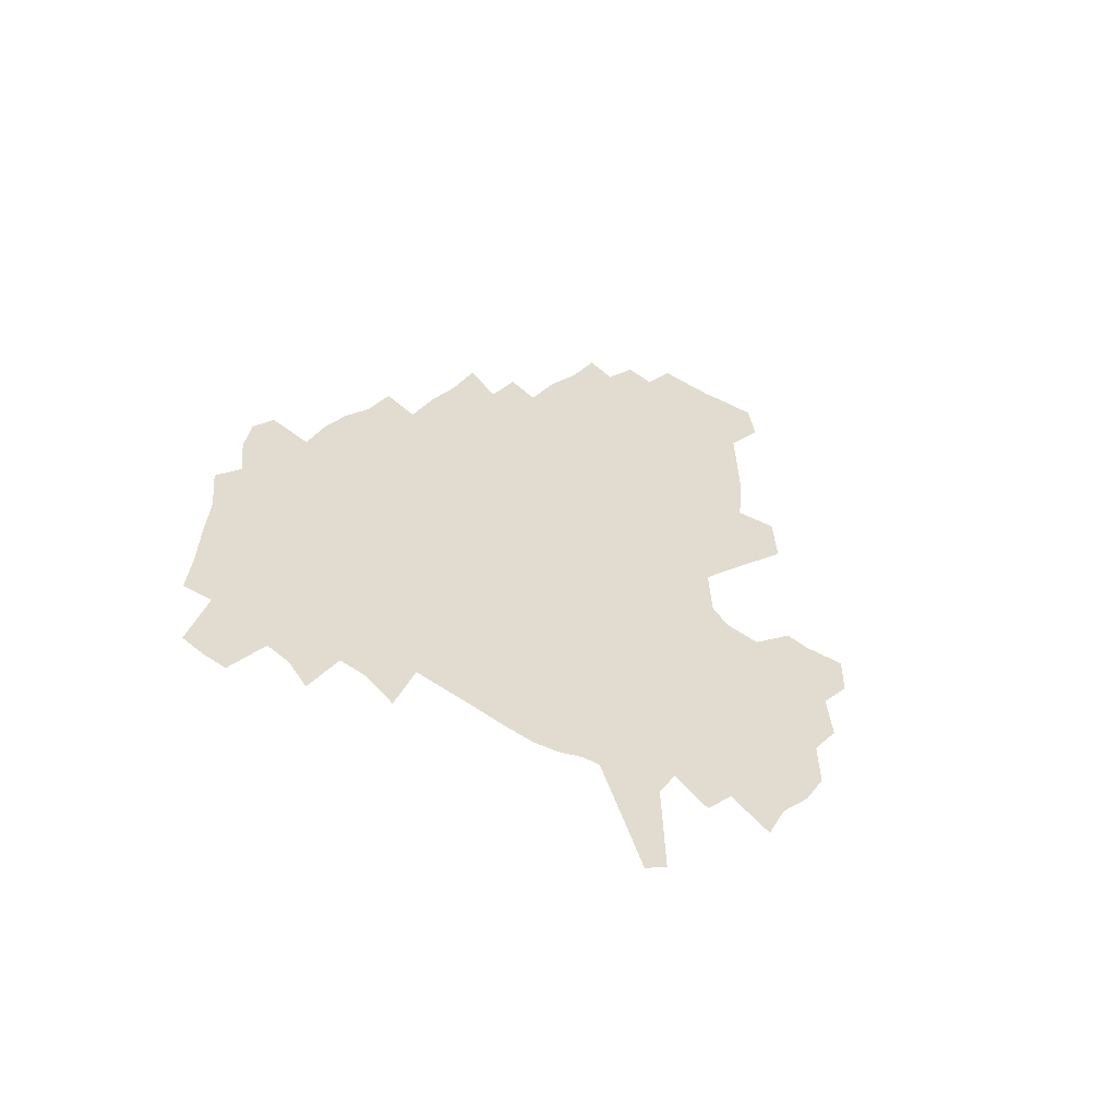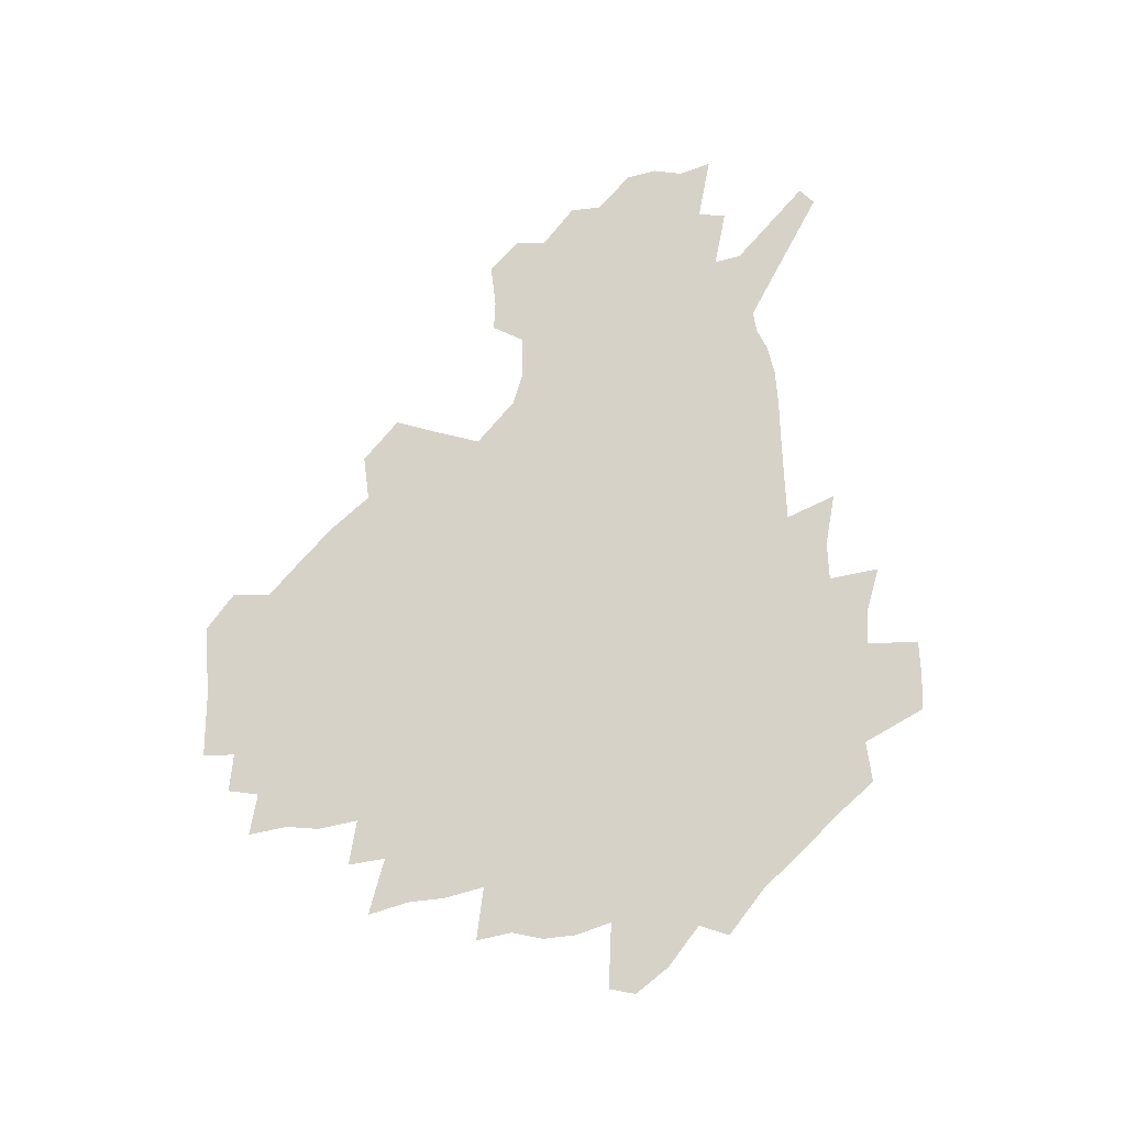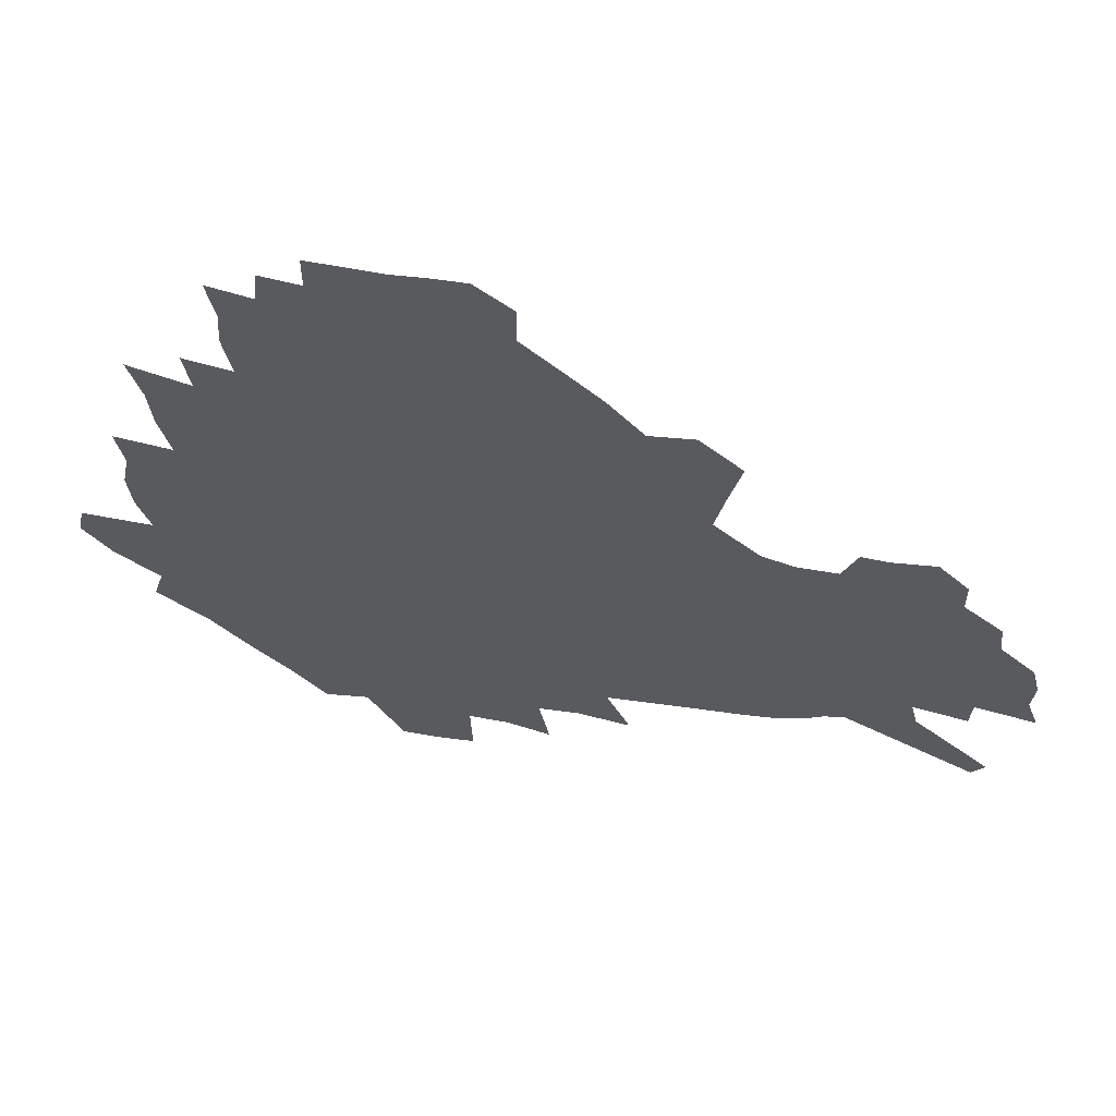
<metadata>
{"format":"obj","ext":"obj","renderer":"f3d","projection":"perspective","resolution":1024,"background":"white","views":[{"elev":34.2,"azim":46.5,"up":"+Z"},{"elev":78.3,"azim":-90.4,"up":"+Z"},{"elev":57.9,"azim":9.9,"up":"+Y"}]}
</metadata>
<code>
v 229.6 188.5 0
v 217.5 203.8 0
v 219.9 216.1 0
v 243.9 160.1 0
v 248.3 174.2 0
v 249.3 187.6 0
v 251.2 201 0
v 250.2 214.7 0
v 244.5 230.8 0
v 242.8 246.2 0
v 245.7 260.8 0
v 242.3 277.2 0
v 265.6 143.2 0
v 271.4 158.2 0
v 273.5 172.1 0
v 274.6 185.6 0
v 270.3 200 0
v 270.4 213.8 0
v 270.5 228 0
v 271.9 242.2 0
v 269.4 257.6 0
v 266.7 273.6 0
v 261.7 292 0
v 260 308.5 0
v 254.4 327.2 0
v 281.8 125.7 0
v 287.6 142.5 0
v 293.2 157.9 0
v 294.5 171.3 0
v 292 184.9 0
v 290.4 198.6 0
v 290.2 212.3 0
v 287.9 226.7 0
v 289.4 240.4 0
v 289.3 254.7 0
v 286.9 270.2 0
v 283.5 287.2 0
v 281.6 303.6 0
v 280.2 319.7 0
v 277.3 336.7 0
v 298.7 108.8 0
v 303 127 0
v 306.9 143.3 0
v 309.4 157.8 0
v 310.3 171.1 0
v 309.4 184.2 0
v 308.5 197.5 0
v 307.1 211.2 0
v 306.6 224.9 0
v 305.2 239.1 0
v 306.4 252.7 0
v 304.3 267.9 0
v 301.3 284.6 0
v 297.7 302.3 0
v 298.3 317.2 0
v 297.8 332.8 0
v 294.1 351 0
v 295.2 365.7 0
v 291.7 383.4 0
v 314.3 91.09 0
v 317.2 110.3 0
v 320 127.8 0
v 321.9 143.2 0
v 323.9 157.8 0
v 324.7 171 0
v 324.3 183.9 0
v 323.5 197 0
v 323.3 210.2 0
v 323.2 223.5 0
v 322.5 237.2 0
v 320.9 251.9 0
v 318.8 267.6 0
v 317.3 283.3 0
v 315.3 299.8 0
v 312.9 317.1 0
v 314.6 331.3 0
v 314 346.9 0
v 313 362.6 0
v 310.4 379.4 0
v 312.1 393.4 0
v 333 94.01 0
v 334.1 112.1 0
v 335.4 128.6 0
v 336.7 144 0
v 337.5 157.8 0
v 338.1 171.1 0
v 338.2 183.9 0
v 338.1 196.6 0
v 337.2 209.8 0
v 337.1 222.9 0
v 337 236.1 0
v 335 251.2 0
v 335.5 264.9 0
v 332.8 282 0
v 330.6 299.2 0
v 330.3 314.8 0
v 330.2 330.1 0
v 329.4 346 0
v 329.2 361.3 0
v 328.8 376.5 0
v 329.1 391.1 0
v 329.1 405.5 0
v 348.4 66.62 0
v 348.5 92.92 0
v 349 112.4 0
v 350.1 130.2 0
v 350.5 144.7 0
v 350.7 158 0
v 350.9 171.2 0
v 351 183.9 0
v 351.2 196.5 0
v 350.9 209.3 0
v 351 222.2 0
v 350.4 235.8 0
v 350.5 249.1 0
v 349.2 264.5 0
v 347 282.2 0
v 346.2 297.8 0
v 345.5 314 0
v 345.5 329.3 0
v 345 345 0
v 344.6 360.5 0
v 345.4 374.9 0
v 344 390.9 0
v 344.8 404.9 0
v 364.4 66.18 0
v 364 94.11 0
v 363.6 112.9 0
v 363.7 130.9 0
v 363.5 144.6 0
v 363.4 157.9 0
v 363.4 171 0
v 363.4 183.8 0
v 363.5 196.6 0
v 363.6 209.4 0
v 363.5 222.4 0
v 363.4 235.5 0
v 363.4 248.9 0
v 363.4 262.5 0
v 361 281.9 0
v 360.2 299.2 0
v 360.2 313.8 0
v 360 329.7 0
v 360.3 344.5 0
v 360 359.9 0
v 360.4 374.5 0
v 360.1 389.8 0
v 360.1 404.2 0
v 380.8 67.33 0
v 379.9 91.19 0
v 378.1 113 0
v 376.7 131.5 0
v 376.6 144.7 0
v 376.3 158 0
v 376.1 171 0
v 376 183.9 0
v 376 196.6 0
v 376.1 209.5 0
v 376.1 222.5 0
v 376.1 235.3 0
v 376.9 247.9 0
v 376.4 262.4 0
v 375.6 279 0
v 374.4 298.6 0
v 374.6 314.2 0
v 374.8 329.6 0
v 375.2 344.2 0
v 375.2 359.4 0
v 375.2 374.7 0
v 375 390.1 0
v 374.6 405.2 0
v 396.9 90.57 0
v 393.3 112.6 0
v 392 128.7 0
v 390.1 144.4 0
v 389.1 158.3 0
v 389 171.1 0
v 388.5 184.2 0
v 388.4 196.8 0
v 388.7 209.8 0
v 388.6 222.7 0
v 388.9 235.2 0
v 389.2 248.1 0
v 389.2 262.9 0
v 389.1 279.2 0
v 389 296.4 0
v 388.9 314.7 0
v 389.6 329.7 0
v 390.1 344.8 0
v 390.2 360 0
v 390.3 375.8 0
v 390 390.7 0
v 389.5 405.5 0
v 416.2 85.1 0
v 411.6 108.2 0
v 407.3 127.8 0
v 404.7 143.5 0
v 403.2 157.7 0
v 401.7 171.9 0
v 400.8 184.8 0
v 400.9 197.3 0
v 400.3 210 0
v 401.1 222.7 0
v 401.2 235.4 0
v 401.5 247.9 0
v 402.1 261.8 0
v 402.9 277.2 0
v 403.5 294.3 0
v 404.3 311.4 0
v 404.9 328.2 0
v 405.3 344.8 0
v 405.8 361.8 0
v 405.3 376.4 0
v 405.6 393.1 0
v 429 109.3 0
v 424 127.1 0
v 420.6 142.4 0
v 416.9 158.1 0
v 415.9 171.3 0
v 415.3 184.3 0
v 414.7 197.2 0
v 413.9 210.1 0
v 413.7 222.8 0
v 414.3 235.7 0
v 414.1 248.2 0
v 414.9 261.5 0
v 416.4 277.2 0
v 417.6 292.5 0
v 419.3 311.9 0
v 420.4 328.7 0
v 421 345.7 0
v 421.1 362.3 0
v 452.1 105.2 0
v 441.9 127.5 0
v 435.6 143.4 0
v 432.4 157.6 0
v 430.1 171.2 0
v 429 184.3 0
v 428.6 197.1 0
v 427.9 210 0
v 426.6 223.1 0
v 426.9 235.8 0
v 427.4 248.6 0
v 428.5 262.1 0
v 430.4 277.2 0
v 432.2 293.1 0
v 434.1 309.8 0
v 436.1 328.4 0
v 437.4 347.2 0
v 460.8 128.6 0
v 454.6 142.8 0
v 450.5 156.7 0
v 446 170.9 0
v 444.7 183.8 0
v 444.8 196.5 0
v 440.9 210.8 0
v 440.2 223.3 0
v 440.4 235.9 0
v 441.3 248.9 0
v 442.7 262.4 0
v 444.6 276.8 0
v 447.2 292.7 0
v 450.6 311 0
v 452.9 329.4 0
v 479.8 129.6 0
v 472.9 143.2 0
v 467.1 157.1 0
v 465 169.9 0
v 461.3 183.5 0
v 460.5 196.1 0
v 457.1 210 0
v 455.4 223.1 0
v 455.7 235.9 0
v 456.4 248.9 0
v 456.9 262.1 0
v 460.3 276.6 0
v 464.6 293.6 0
v 467.5 311.2 0
v 472.2 331.6 0
v 498.3 130.4 0
v 487.6 145.4 0
v 484.9 157.4 0
v 480.2 170.6 0
v 478.5 183.1 0
v 475.4 196.3 0
v 472.9 209.4 0
v 469.9 223 0
v 470.4 235.5 0
v 473.2 248.6 0
v 476.3 262.2 0
v 480.5 276.5 0
v 485 295.1 0
v 490.5 315.7 0
v 514.5 131.8 0
v 503 147 0
v 500.1 158.4 0
v 494.9 171.5 0
v 493.1 183.5 0
v 489 197 0
v 486.9 209.5 0
v 485.3 222.2 0
v 487.6 234.5 0
v 491.1 246.8 0
v 500 259.4 0
v 527 135.3 0
v 516.8 149.1 0
v 512.2 160.8 0
v 508.8 172.6 0
v 505.4 185 0
v 502.8 197.3 0
v 500.5 209.4 0
v 498.3 221.5 0
v 500.9 232.6 0
v 505.1 243.9 0
v 513.9 254.9 0
v 535.9 140.1 0
v 530.6 150.8 0
v 525.4 162.3 0
v 522.7 173.4 0
v 520.2 185 0
v 519.1 196.6 0
v 516.5 208.7 0
v 516 220.1 0
v 515.4 231.2 0
v 518.4 241.6 0
v 531.7 254.7 0
v 538.1 268.9 0
v 544.6 141.7 0
v 542.2 152.5 0
v 539.7 162.6 0
v 537.4 173.6 0
v 533.8 185.3 0
v 533.6 196.4 0
v 535.6 207.6 0
v 533.8 219.2 0
v 536.8 230.7 0
v 540.5 242.4 0
v 545.2 254.9 0
v 550.4 268.1 0
v 602.3 110.1 0
v 556.3 151.3 0
v 558 160.7 0
v 555.4 172.5 0
v 554.8 183.8 0
v 556.9 195.2 0
v 557.1 206.9 0
v 557.1 218.9 0
v 561.3 231.1 0
v 558.6 243.2 0
v 561.9 255.7 0
v 568.6 270.2 0
v 608.2 116.9 0
v 574.2 147.6 0
v 571.2 159.5 0
v 574.2 170.5 0
v 573.1 182.4 0
v 573.2 194.2 0
v 574.5 206.1 0
v 576.9 218.4 0
v 579.2 230.9 0
v 581.8 244 0
v 581.6 257.3 0
v 595.2 154.6 0
v 596.3 167 0
v 591.9 180.3 0
v 587.7 193.3 0
v 594.4 204.4 0
v 600.1 216.5 0
v 598.7 230.1 0
v 622.7 161.8 0
v 617.6 175.9 0
v 619.1 188.8 0
v 615.7 202.1 0
f 5 6 1
f 1 6 2
f 6 7 2
f 2 7 3
f 7 8 3
f 13 14 4
f 4 14 5
f 14 15 5
f 5 15 6
f 15 16 6
f 6 16 7
f 16 17 7
f 7 17 8
f 17 18 8
f 8 18 9
f 18 19 9
f 9 19 10
f 19 20 10
f 10 20 11
f 20 21 11
f 11 21 12
f 21 22 12
f 26 27 13
f 13 27 14
f 27 28 14
f 14 28 15
f 28 29 15
f 15 29 16
f 29 30 16
f 16 30 17
f 30 31 17
f 17 31 18
f 31 32 18
f 18 32 19
f 32 33 19
f 19 33 20
f 33 34 20
f 20 34 21
f 34 35 21
f 21 35 22
f 35 36 22
f 22 36 23
f 36 37 23
f 23 37 24
f 37 38 24
f 24 38 25
f 38 39 25
f 41 42 26
f 26 42 27
f 42 43 27
f 27 43 28
f 43 44 28
f 28 44 29
f 44 45 29
f 29 45 30
f 45 46 30
f 30 46 31
f 46 47 31
f 31 47 32
f 47 48 32
f 32 48 33
f 48 49 33
f 33 49 34
f 49 50 34
f 34 50 35
f 50 51 35
f 35 51 36
f 51 52 36
f 36 52 37
f 52 53 37
f 37 53 38
f 53 54 38
f 38 54 39
f 54 55 39
f 39 55 40
f 55 56 40
f 60 61 41
f 41 61 42
f 61 62 42
f 42 62 43
f 62 63 43
f 43 63 44
f 63 64 44
f 44 64 45
f 64 65 45
f 45 65 46
f 65 66 46
f 46 66 47
f 66 67 47
f 47 67 48
f 67 68 48
f 48 68 49
f 68 69 49
f 49 69 50
f 69 70 50
f 50 70 51
f 70 71 51
f 51 71 52
f 71 72 52
f 52 72 53
f 72 73 53
f 53 73 54
f 73 74 54
f 54 74 55
f 74 75 55
f 55 75 56
f 75 76 56
f 56 76 57
f 76 77 57
f 57 77 58
f 77 78 58
f 58 78 59
f 78 79 59
f 60 81 61
f 81 82 61
f 61 82 62
f 82 83 62
f 62 83 63
f 83 84 63
f 63 84 64
f 84 85 64
f 64 85 65
f 85 86 65
f 65 86 66
f 86 87 66
f 66 87 67
f 87 88 67
f 67 88 68
f 88 89 68
f 68 89 69
f 89 90 69
f 69 90 70
f 90 91 70
f 70 91 71
f 91 92 71
f 71 92 72
f 92 93 72
f 72 93 73
f 93 94 73
f 73 94 74
f 94 95 74
f 74 95 75
f 95 96 75
f 75 96 76
f 96 97 76
f 76 97 77
f 97 98 77
f 77 98 78
f 98 99 78
f 78 99 79
f 99 100 79
f 79 100 80
f 100 101 80
f 103 104 81
f 81 104 82
f 104 105 82
f 82 105 83
f 105 106 83
f 83 106 84
f 106 107 84
f 84 107 85
f 107 108 85
f 85 108 86
f 108 109 86
f 86 109 87
f 109 110 87
f 87 110 88
f 110 111 88
f 88 111 89
f 111 112 89
f 89 112 90
f 112 113 90
f 90 113 91
f 113 114 91
f 91 114 92
f 114 115 92
f 92 115 93
f 115 116 93
f 93 116 94
f 116 117 94
f 94 117 95
f 117 118 95
f 95 118 96
f 118 119 96
f 96 119 97
f 119 120 97
f 97 120 98
f 120 121 98
f 98 121 99
f 121 122 99
f 99 122 100
f 122 123 100
f 100 123 101
f 123 124 101
f 101 124 102
f 124 125 102
f 103 126 104
f 126 127 104
f 104 127 105
f 127 128 105
f 105 128 106
f 128 129 106
f 106 129 107
f 129 130 107
f 107 130 108
f 130 131 108
f 108 131 109
f 131 132 109
f 109 132 110
f 132 133 110
f 110 133 111
f 133 134 111
f 111 134 112
f 134 135 112
f 112 135 113
f 135 136 113
f 113 136 114
f 136 137 114
f 114 137 115
f 137 138 115
f 115 138 116
f 138 139 116
f 116 139 117
f 139 140 117
f 117 140 118
f 140 141 118
f 118 141 119
f 141 142 119
f 119 142 120
f 142 143 120
f 120 143 121
f 143 144 121
f 121 144 122
f 144 145 122
f 122 145 123
f 145 146 123
f 123 146 124
f 146 147 124
f 124 147 125
f 147 148 125
f 126 149 127
f 149 150 127
f 127 150 128
f 150 151 128
f 128 151 129
f 151 152 129
f 129 152 130
f 152 153 130
f 130 153 131
f 153 154 131
f 131 154 132
f 154 155 132
f 132 155 133
f 155 156 133
f 133 156 134
f 156 157 134
f 134 157 135
f 157 158 135
f 135 158 136
f 158 159 136
f 136 159 137
f 159 160 137
f 137 160 138
f 160 161 138
f 138 161 139
f 161 162 139
f 139 162 140
f 162 163 140
f 140 163 141
f 163 164 141
f 141 164 142
f 164 165 142
f 142 165 143
f 165 166 143
f 143 166 144
f 166 167 144
f 144 167 145
f 167 168 145
f 145 168 146
f 168 169 146
f 146 169 147
f 169 170 147
f 147 170 148
f 170 171 148
f 150 172 151
f 172 173 151
f 151 173 152
f 173 174 152
f 152 174 153
f 174 175 153
f 153 175 154
f 175 176 154
f 154 176 155
f 176 177 155
f 155 177 156
f 177 178 156
f 156 178 157
f 178 179 157
f 157 179 158
f 179 180 158
f 158 180 159
f 180 181 159
f 159 181 160
f 181 182 160
f 160 182 161
f 182 183 161
f 161 183 162
f 183 184 162
f 162 184 163
f 184 185 163
f 163 185 164
f 185 186 164
f 164 186 165
f 186 187 165
f 165 187 166
f 187 188 166
f 166 188 167
f 188 189 167
f 167 189 168
f 189 190 168
f 168 190 169
f 190 191 169
f 169 191 170
f 191 192 170
f 170 192 171
f 192 193 171
f 172 194 173
f 194 195 173
f 173 195 174
f 195 196 174
f 174 196 175
f 196 197 175
f 175 197 176
f 197 198 176
f 176 198 177
f 198 199 177
f 177 199 178
f 199 200 178
f 178 200 179
f 200 201 179
f 179 201 180
f 201 202 180
f 180 202 181
f 202 203 181
f 181 203 182
f 203 204 182
f 182 204 183
f 204 205 183
f 183 205 184
f 205 206 184
f 184 206 185
f 206 207 185
f 185 207 186
f 207 208 186
f 186 208 187
f 208 209 187
f 187 209 188
f 209 210 188
f 188 210 189
f 210 211 189
f 189 211 190
f 211 212 190
f 190 212 191
f 212 213 191
f 191 213 192
f 213 214 192
f 192 214 193
f 195 215 196
f 215 216 196
f 196 216 197
f 216 217 197
f 197 217 198
f 217 218 198
f 198 218 199
f 218 219 199
f 199 219 200
f 219 220 200
f 200 220 201
f 220 221 201
f 201 221 202
f 221 222 202
f 202 222 203
f 222 223 203
f 203 223 204
f 223 224 204
f 204 224 205
f 224 225 205
f 205 225 206
f 225 226 206
f 206 226 207
f 226 227 207
f 207 227 208
f 227 228 208
f 208 228 209
f 228 229 209
f 209 229 210
f 229 230 210
f 210 230 211
f 230 231 211
f 211 231 212
f 231 232 212
f 212 232 213
f 215 233 216
f 233 234 216
f 216 234 217
f 234 235 217
f 217 235 218
f 235 236 218
f 218 236 219
f 236 237 219
f 219 237 220
f 237 238 220
f 220 238 221
f 238 239 221
f 221 239 222
f 239 240 222
f 222 240 223
f 240 241 223
f 223 241 224
f 241 242 224
f 224 242 225
f 242 243 225
f 225 243 226
f 243 244 226
f 226 244 227
f 244 245 227
f 227 245 228
f 245 246 228
f 228 246 229
f 246 247 229
f 229 247 230
f 247 248 230
f 230 248 231
f 248 249 231
f 231 249 232
f 234 250 235
f 250 251 235
f 235 251 236
f 251 252 236
f 236 252 237
f 252 253 237
f 237 253 238
f 253 254 238
f 238 254 239
f 254 255 239
f 239 255 240
f 255 256 240
f 240 256 241
f 256 257 241
f 241 257 242
f 257 258 242
f 242 258 243
f 258 259 243
f 243 259 244
f 259 260 244
f 244 260 245
f 260 261 245
f 245 261 246
f 261 262 246
f 246 262 247
f 262 263 247
f 247 263 248
f 263 264 248
f 248 264 249
f 250 265 251
f 265 266 251
f 251 266 252
f 266 267 252
f 252 267 253
f 267 268 253
f 253 268 254
f 268 269 254
f 254 269 255
f 269 270 255
f 255 270 256
f 270 271 256
f 256 271 257
f 271 272 257
f 257 272 258
f 272 273 258
f 258 273 259
f 273 274 259
f 259 274 260
f 274 275 260
f 260 275 261
f 275 276 261
f 261 276 262
f 276 277 262
f 262 277 263
f 277 278 263
f 263 278 264
f 278 279 264
f 265 280 266
f 280 281 266
f 266 281 267
f 281 282 267
f 267 282 268
f 282 283 268
f 268 283 269
f 283 284 269
f 269 284 270
f 284 285 270
f 270 285 271
f 285 286 271
f 271 286 272
f 286 287 272
f 272 287 273
f 287 288 273
f 273 288 274
f 288 289 274
f 274 289 275
f 289 290 275
f 275 290 276
f 290 291 276
f 276 291 277
f 291 292 277
f 277 292 278
f 292 293 278
f 278 293 279
f 280 294 281
f 294 295 281
f 281 295 282
f 295 296 282
f 282 296 283
f 296 297 283
f 283 297 284
f 297 298 284
f 284 298 285
f 298 299 285
f 285 299 286
f 299 300 286
f 286 300 287
f 300 301 287
f 287 301 288
f 301 302 288
f 288 302 289
f 302 303 289
f 289 303 290
f 303 304 290
f 290 304 291
f 294 305 295
f 305 306 295
f 295 306 296
f 306 307 296
f 296 307 297
f 307 308 297
f 297 308 298
f 308 309 298
f 298 309 299
f 309 310 299
f 299 310 300
f 310 311 300
f 300 311 301
f 311 312 301
f 301 312 302
f 312 313 302
f 302 313 303
f 313 314 303
f 303 314 304
f 314 315 304
f 305 316 306
f 316 317 306
f 306 317 307
f 317 318 307
f 307 318 308
f 318 319 308
f 308 319 309
f 319 320 309
f 309 320 310
f 320 321 310
f 310 321 311
f 321 322 311
f 311 322 312
f 322 323 312
f 312 323 313
f 323 324 313
f 313 324 314
f 324 325 314
f 314 325 315
f 325 326 315
f 316 328 317
f 328 329 317
f 317 329 318
f 329 330 318
f 318 330 319
f 330 331 319
f 319 331 320
f 331 332 320
f 320 332 321
f 332 333 321
f 321 333 322
f 333 334 322
f 322 334 323
f 334 335 323
f 323 335 324
f 335 336 324
f 324 336 325
f 336 337 325
f 325 337 326
f 337 338 326
f 326 338 327
f 338 339 327
f 328 340 329
f 340 341 329
f 329 341 330
f 341 342 330
f 330 342 331
f 342 343 331
f 331 343 332
f 343 344 332
f 332 344 333
f 344 345 333
f 333 345 334
f 345 346 334
f 334 346 335
f 346 347 335
f 335 347 336
f 347 348 336
f 336 348 337
f 348 349 337
f 337 349 338
f 349 350 338
f 338 350 339
f 350 351 339
f 340 352 341
f 352 353 341
f 341 353 342
f 353 354 342
f 342 354 343
f 354 355 343
f 343 355 344
f 355 356 344
f 344 356 345
f 356 357 345
f 345 357 346
f 357 358 346
f 346 358 347
f 358 359 347
f 347 359 348
f 359 360 348
f 348 360 349
f 360 361 349
f 349 361 350
f 361 362 350
f 350 362 351
f 354 363 355
f 363 364 355
f 355 364 356
f 364 365 356
f 356 365 357
f 365 366 357
f 357 366 358
f 366 367 358
f 358 367 359
f 367 368 359
f 359 368 360
f 368 369 360
f 360 369 361
f 364 370 365
f 370 371 365
f 365 371 366
f 371 372 366
f 366 372 367
f 372 373 367
f 367 373 368

</code>
